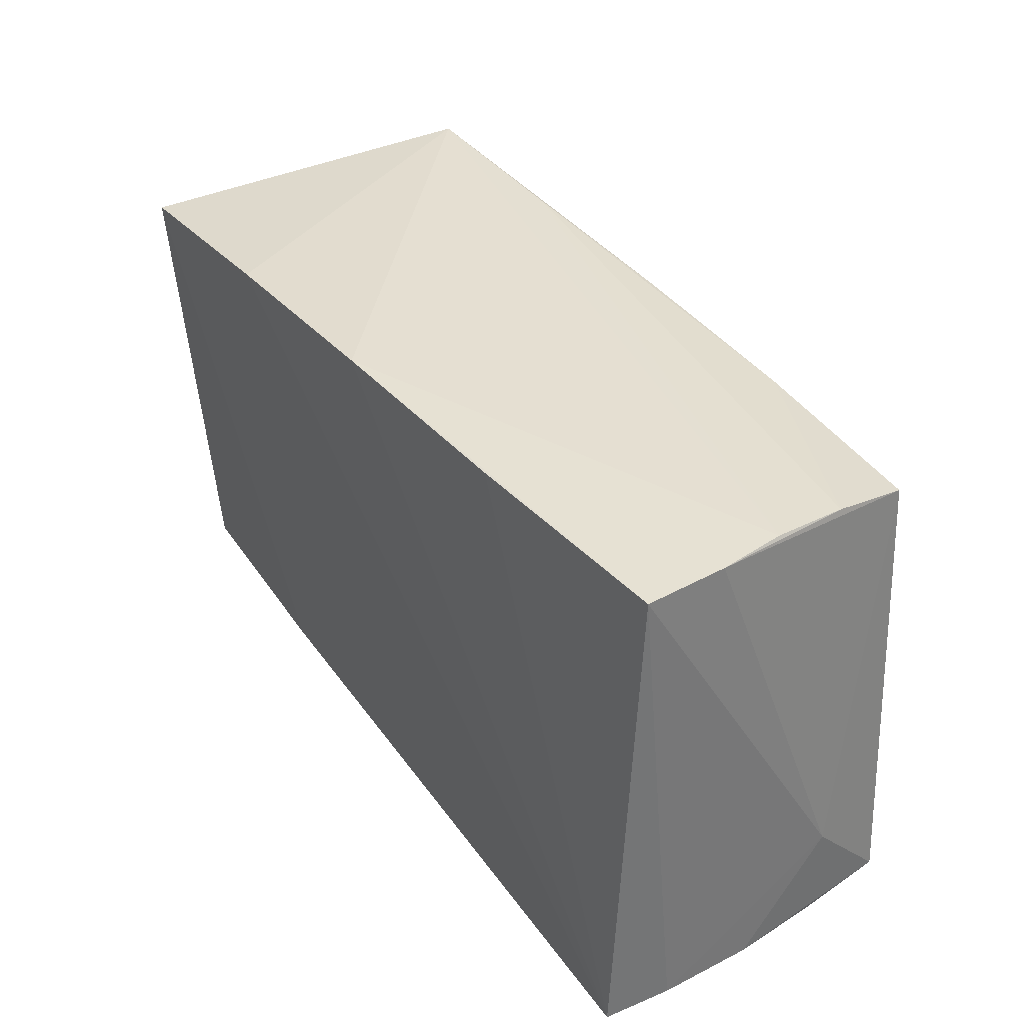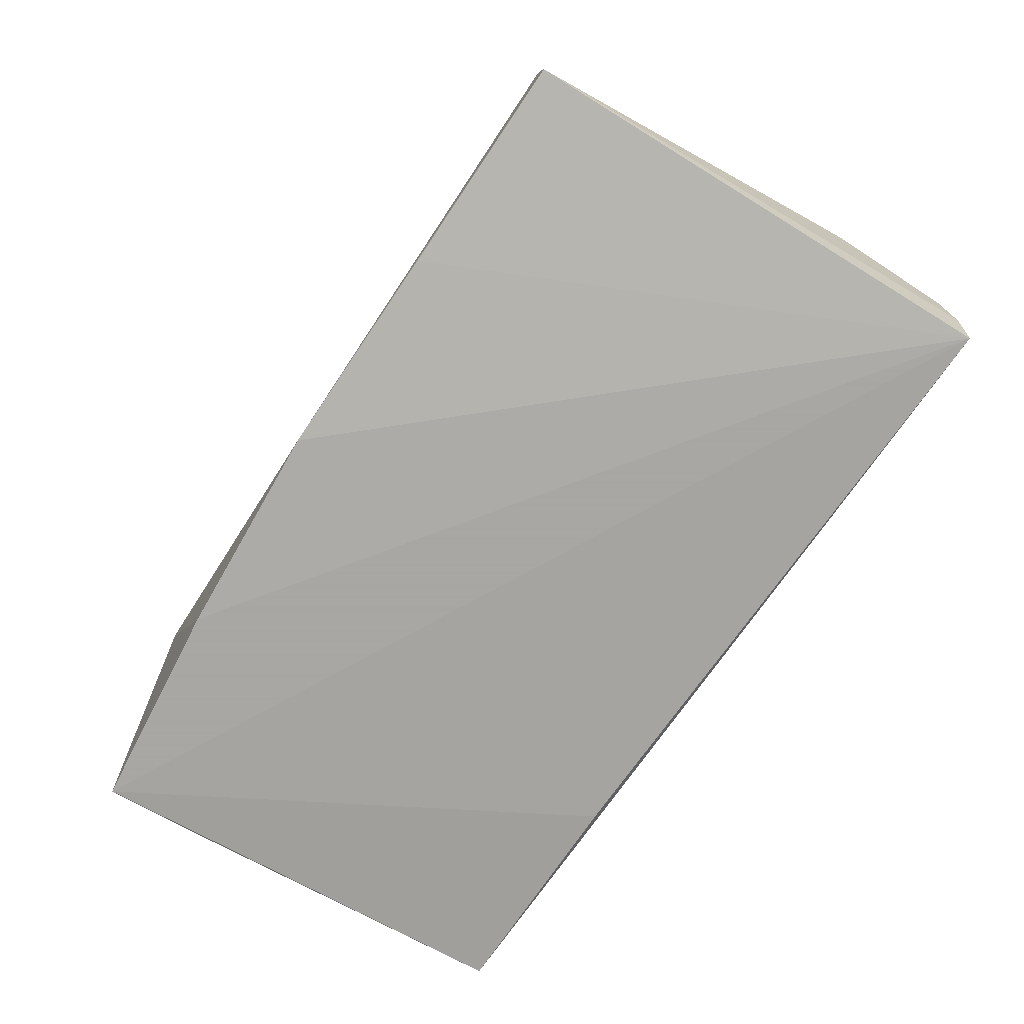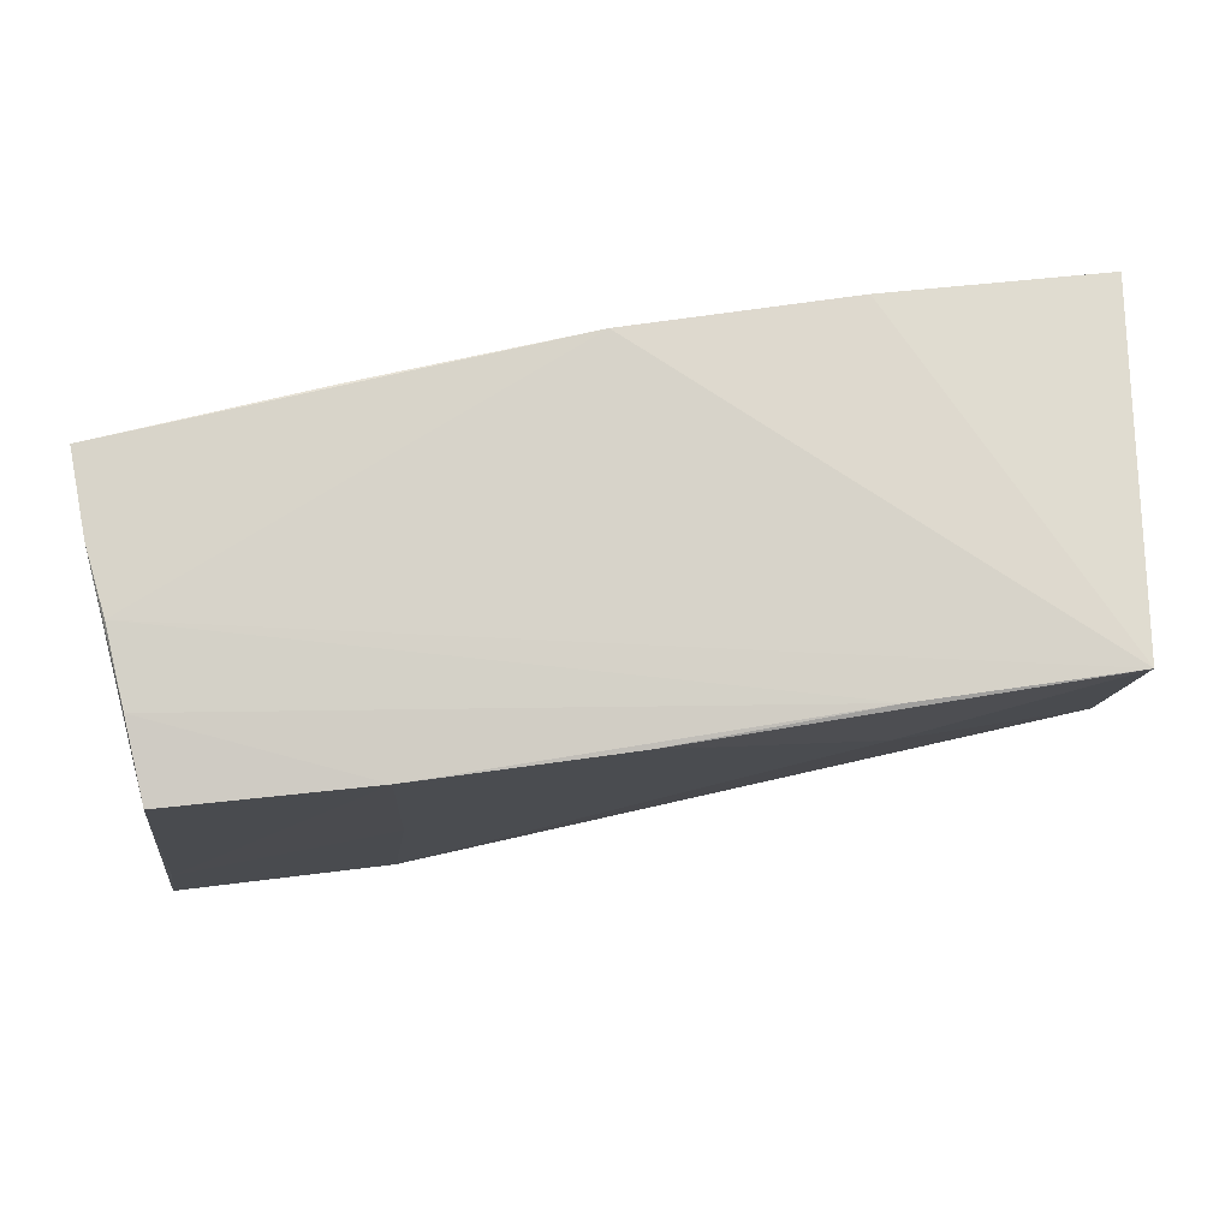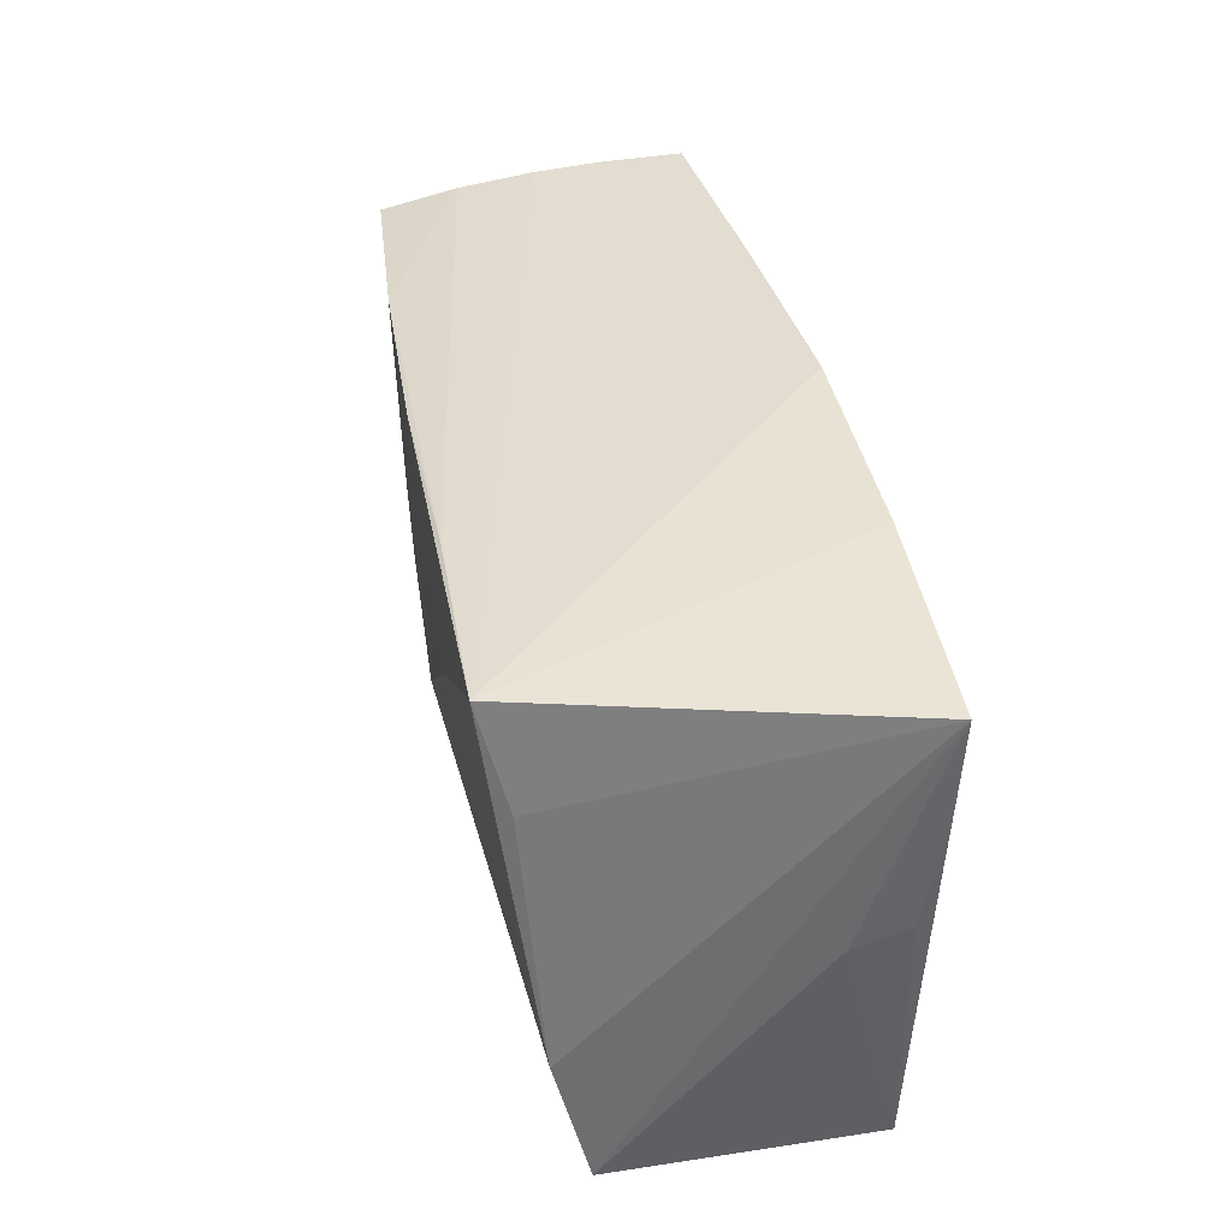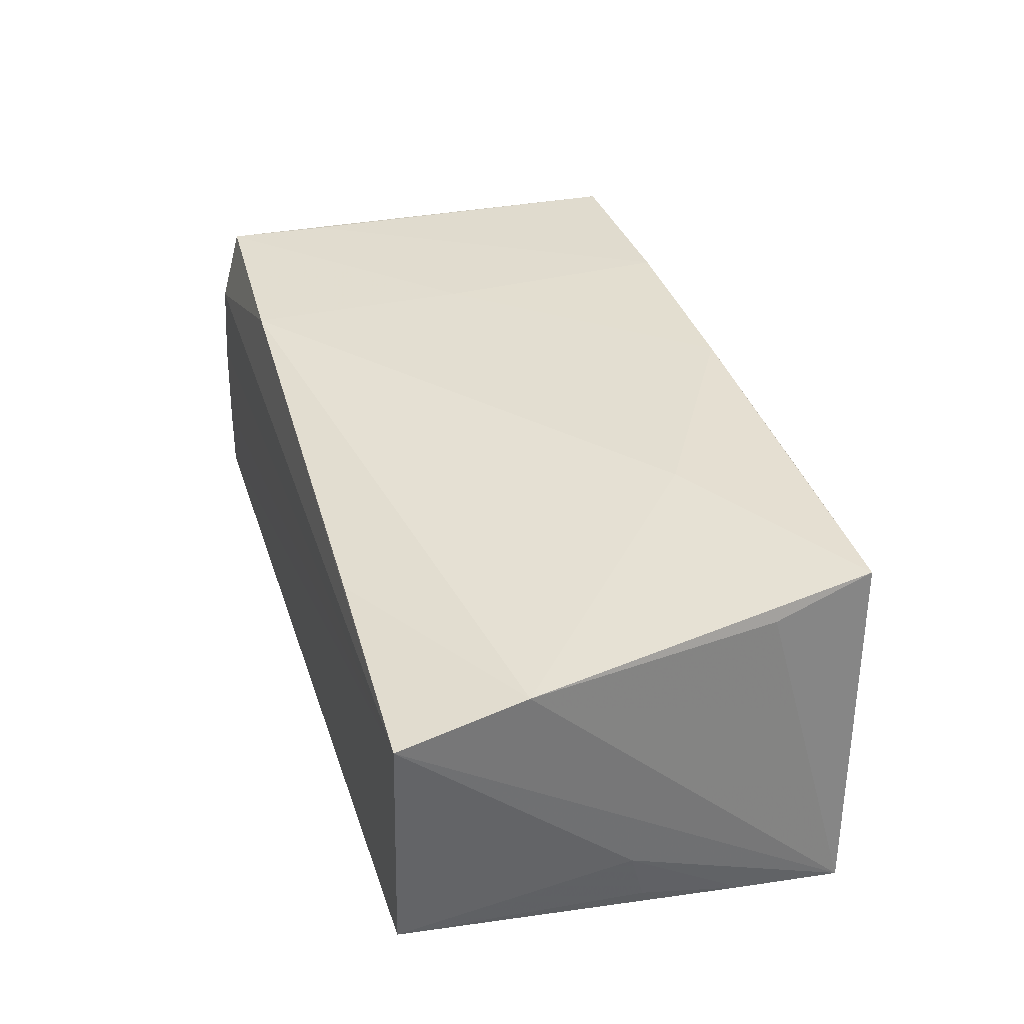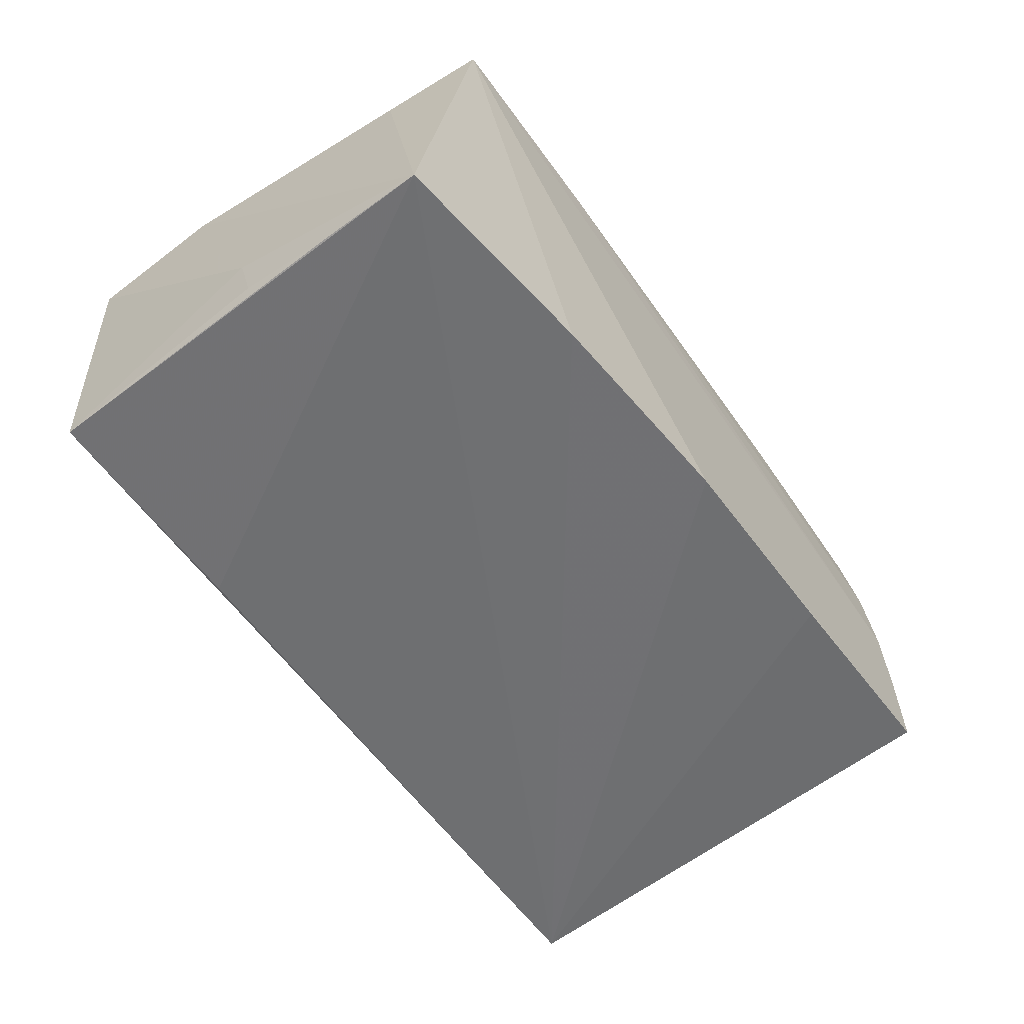
<metadata>
{"format":"obj","ext":"obj","renderer":"f3d","projection":"perspective","resolution":1024,"background":"white","views":[{"elev":39.0,"azim":-122.6,"up":"+Y"},{"elev":-74.4,"azim":-124.2,"up":"+Z"},{"elev":74.1,"azim":-8.5,"up":"+Y"},{"elev":35.1,"azim":80.5,"up":"+Y"},{"elev":36.7,"azim":73.4,"up":"+Z"},{"elev":-54.9,"azim":124.5,"up":"+Z"}]}
</metadata>
<code>
v 0.0031 0.02946 -0.01919
v 0.029 0.02754 -0.01977
v -0.02328 0.02673 0.02167
v -0.05282 -0.02605 0.01857
v -0.05084 -0.01398 0.01917
v 0.04869 0.02702 0.0213
v 0.0547 0.02441 -0.01977
v -0.05307 -0.02947 -0.01184
v -0.04891 0.02928 -0.005272
v -0.04697 0.02818 0.01162
v -0.05333 -0.02917 -0.0009138
v 0.05341 -0.001385 -0.01098
v -0.02443 -0.0008351 0.02056
v 0.02626 -0.02787 0.01452
v 0.0539 0.01218 -0.01927
v -0.05265 -0.02864 0.009412
v 0.02523 0.01269 0.02146
v -0.05289 -0.01617 0.009869
v 0.02494 0.02722 0.02118
v 0.05012 0.01535 0.01814
v 0.05178 -0.01331 0.01574
v -0.02287 0.02939 -0.01739
v -0.04773 0.02913 0.002677
v 0.05046 -0.02872 -0.01797
v -0.04938 0.02946 -0.01505
v 0.05317 0.0002117 -0.0172
v -0.04627 0.02646 0.02059
v -0.02742 -0.02712 0.01909
v 0.0234 -0.02833 -0.01915
v 0.05176 -0.02833 0.01187
v -0.05226 -0.02965 -0.01977
v 0.0009574 0.02677 0.02197
f 4 27 18
f 21 30 7
f 24 30 31
f 6 1 23
f 2 6 7
f 2 1 6
f 7 31 2
f 31 1 2
f 31 25 22
f 22 1 31
f 25 1 22
f 7 6 20
f 20 21 7
f 6 21 20
f 4 16 28
f 28 16 30
f 28 13 4
f 30 16 11
f 11 16 4
f 4 18 11
f 29 31 7
f 7 24 29
f 29 24 31
f 7 30 12
f 30 24 12
f 5 27 4
f 4 13 5
f 9 1 25
f 9 23 1
f 25 18 9
f 9 10 23
f 9 18 27
f 27 10 9
f 30 21 14
f 14 28 30
f 21 28 14
f 13 28 17
f 17 21 6
f 17 28 21
f 31 30 8
f 30 11 8
f 8 25 31
f 8 18 25
f 8 11 18
f 26 12 24
f 3 10 27
f 27 5 3
f 3 5 13
f 6 23 19
f 23 10 19
f 10 3 19
f 15 24 7
f 15 26 24
f 7 12 15
f 12 26 15
f 6 19 32
f 32 19 3
f 32 17 6
f 13 17 32
f 32 3 13

</code>
